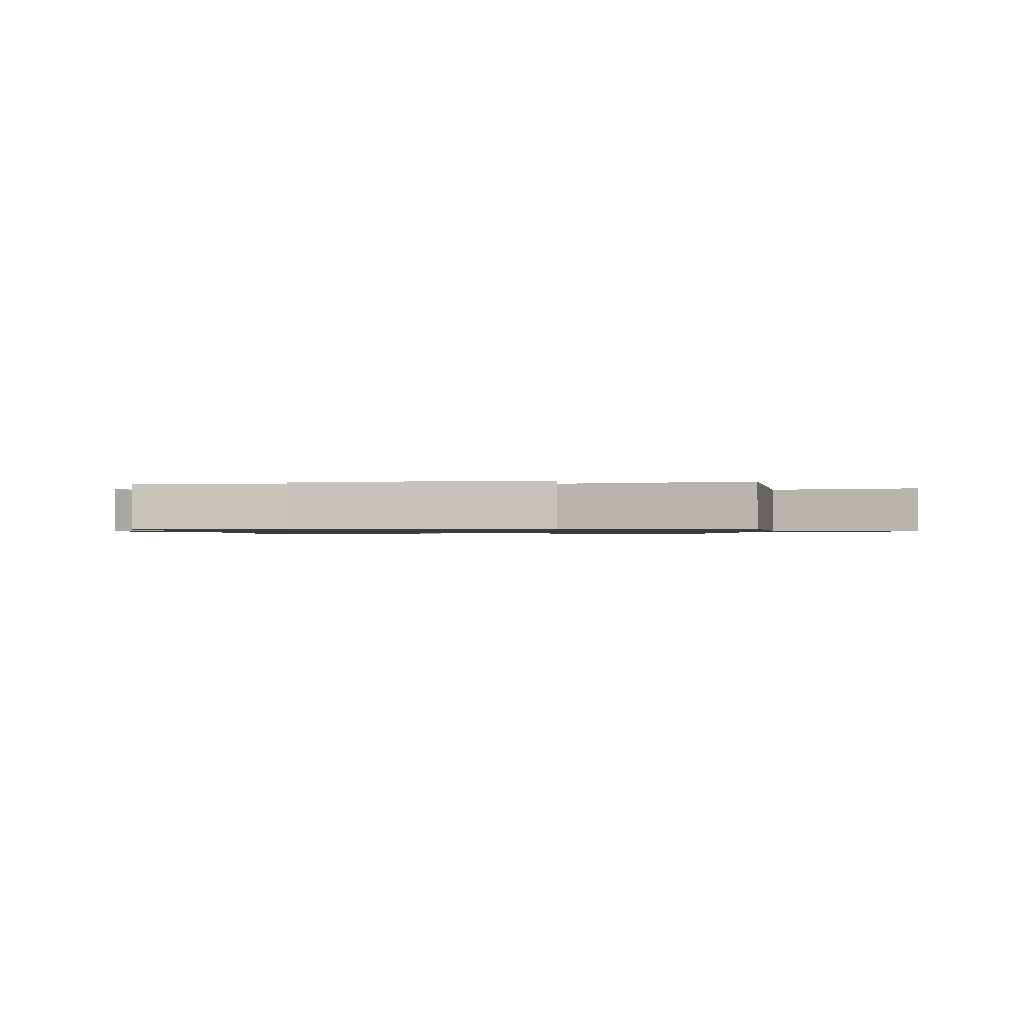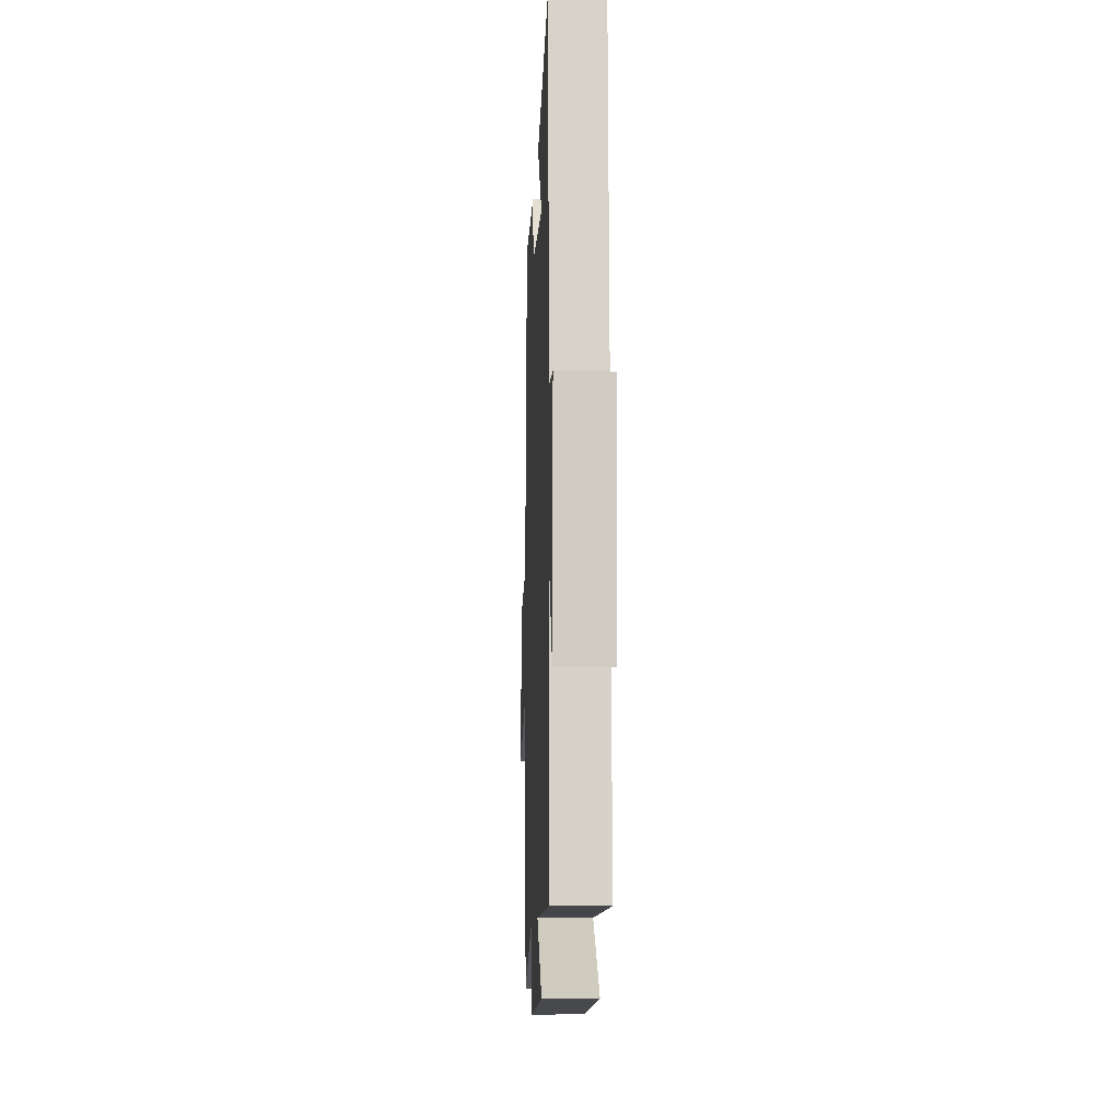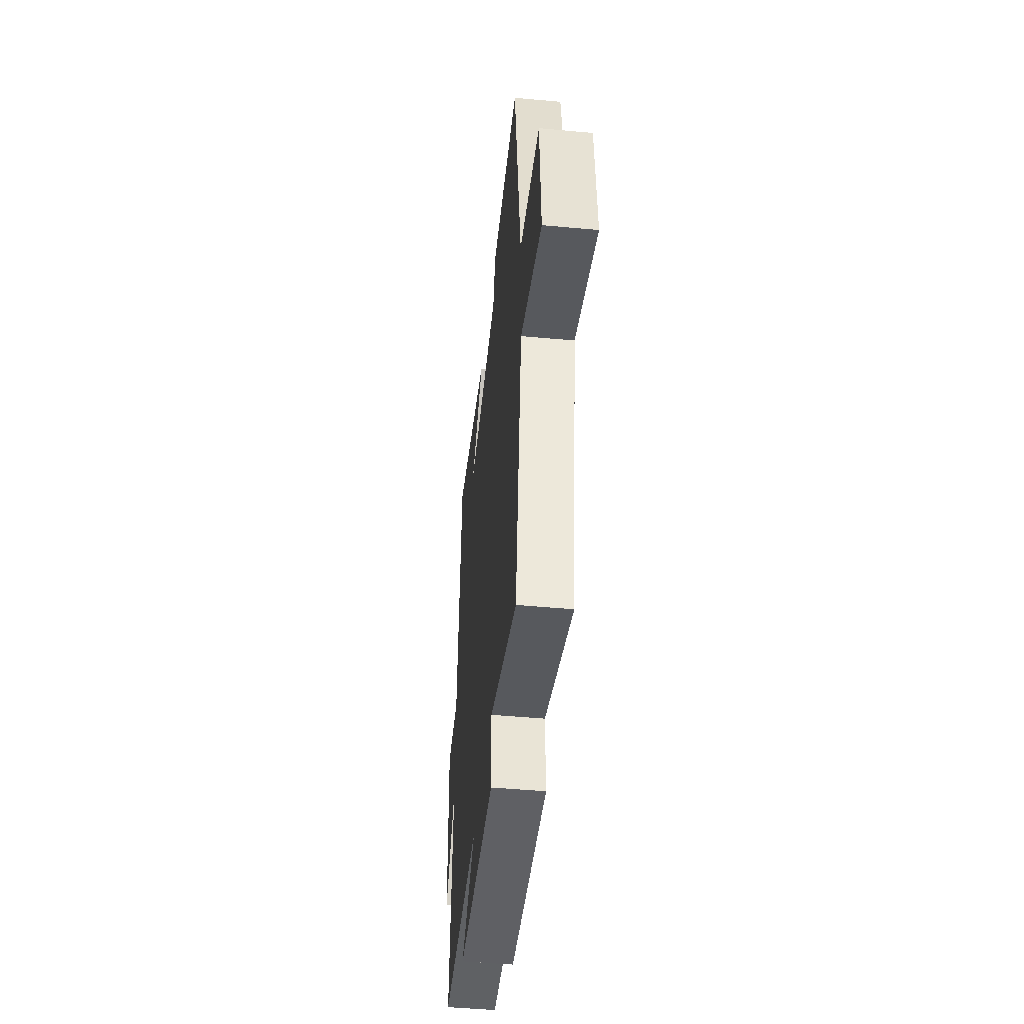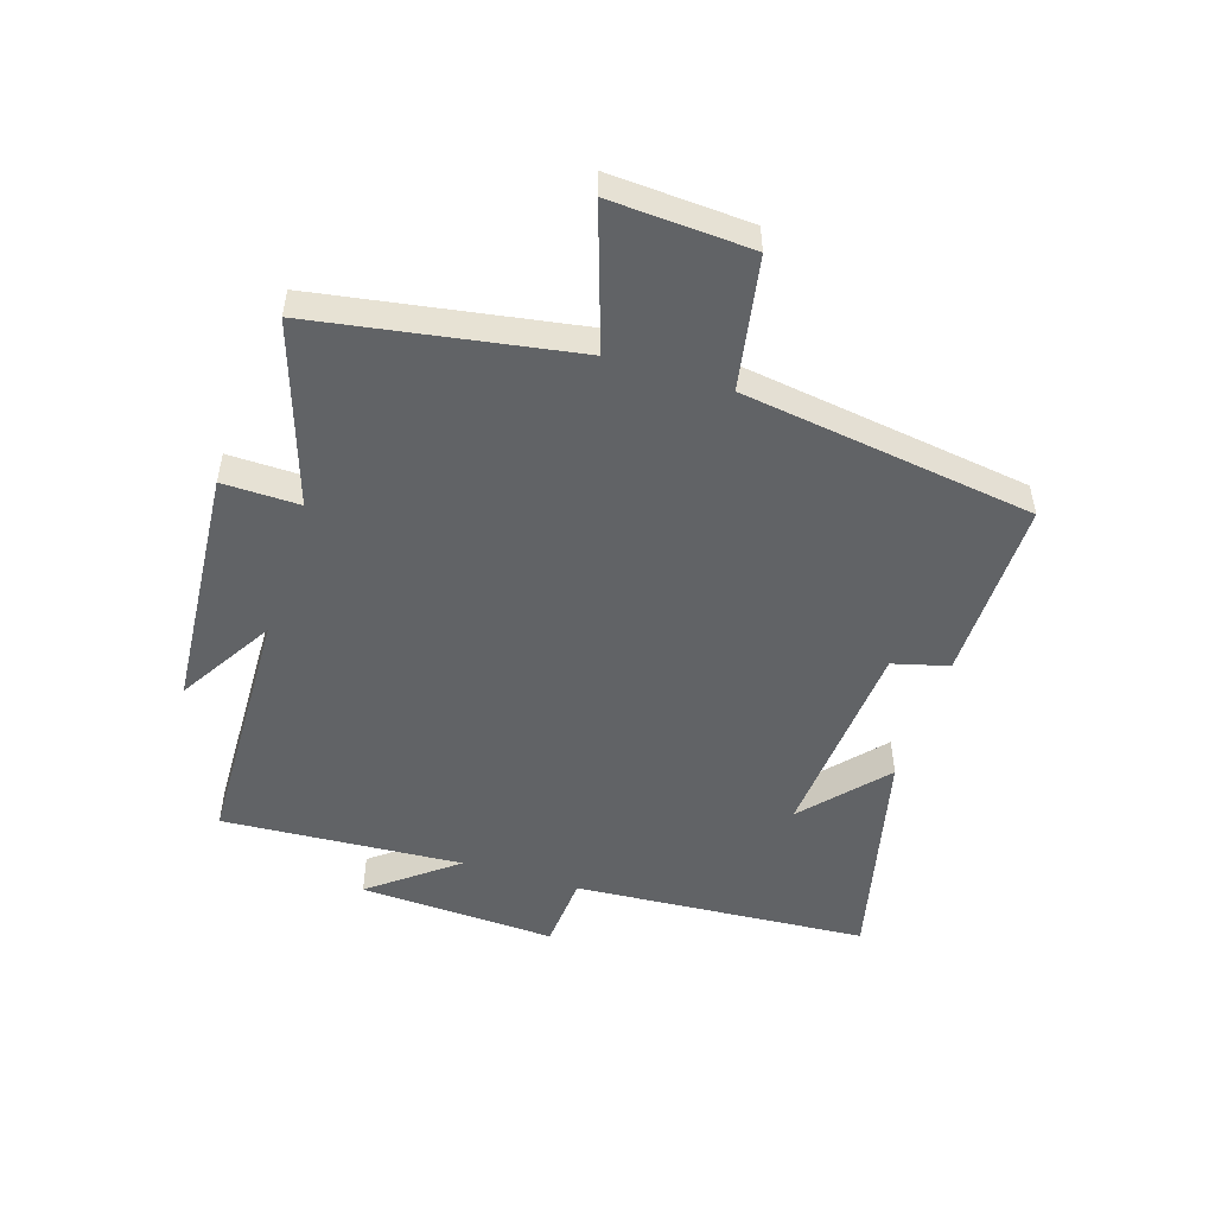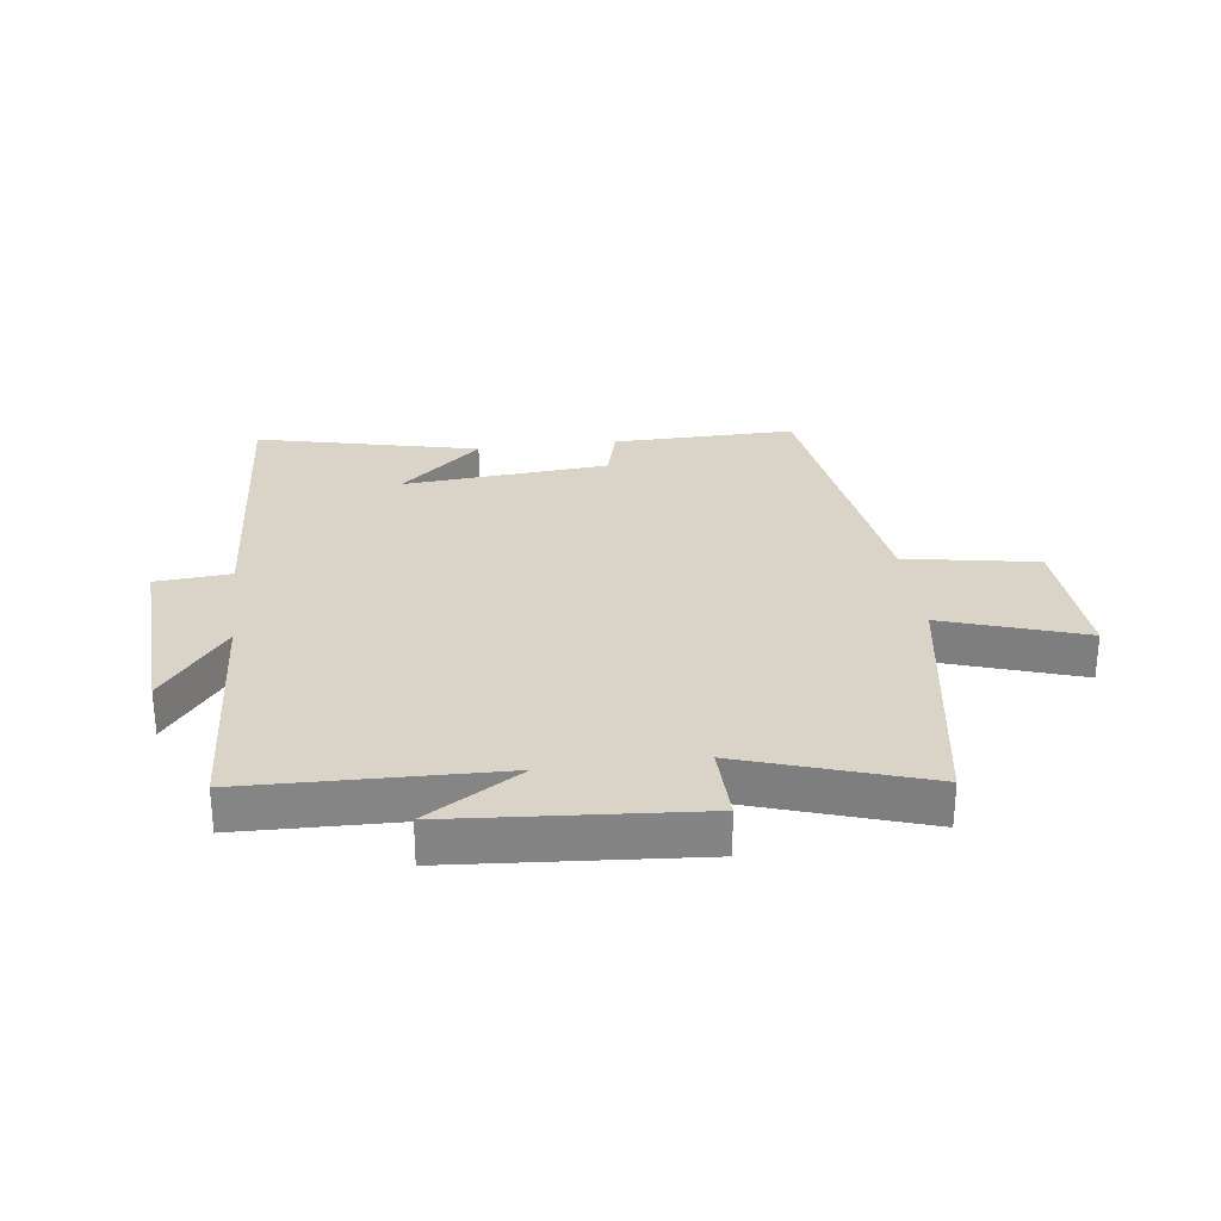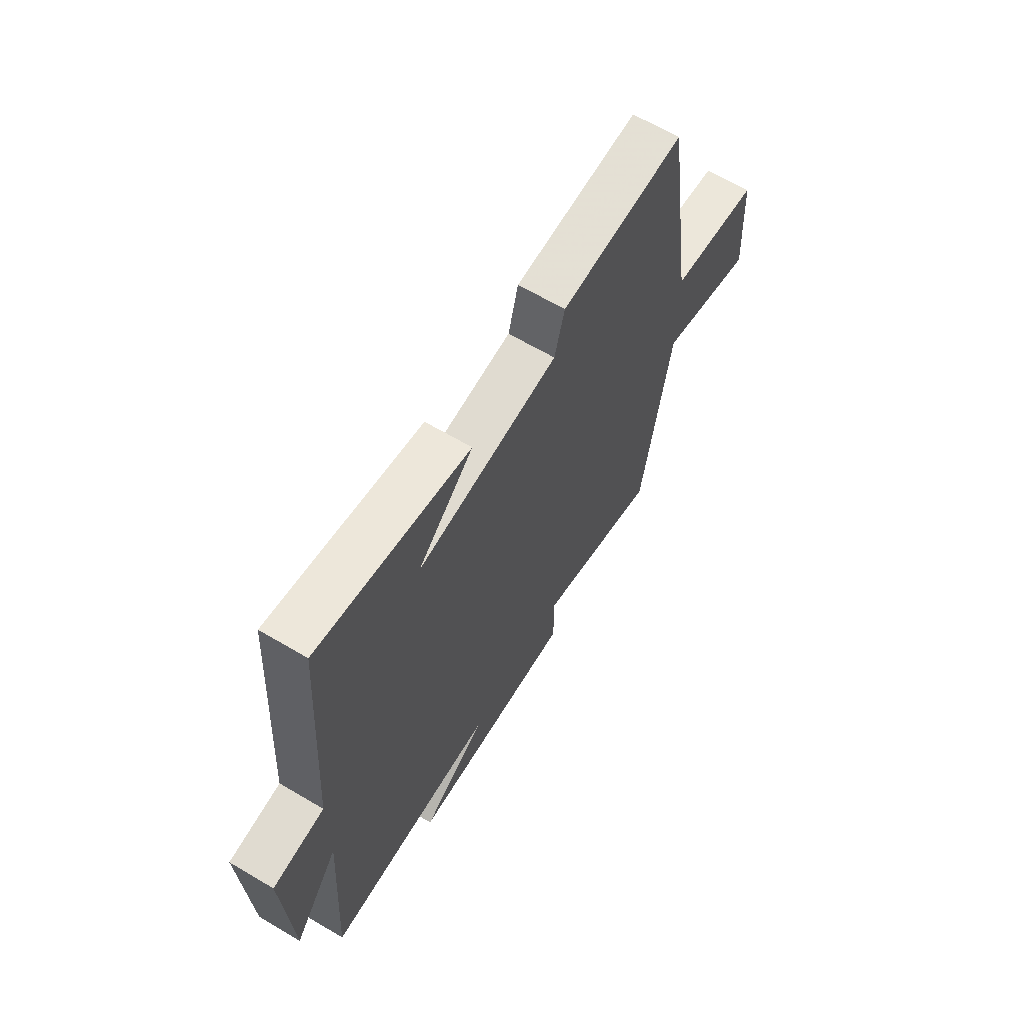
<metadata>
{"format":"obj","ext":"obj","renderer":"f3d","projection":"perspective","resolution":1024,"background":"white","views":[{"elev":-1.0,"azim":-178.7,"up":"+Y"},{"elev":-8.2,"azim":87.7,"up":"+Z"},{"elev":-47.5,"azim":-96.0,"up":"+Z"},{"elev":-50.8,"azim":-107.4,"up":"+Y"},{"elev":28.7,"azim":172.8,"up":"+Y"},{"elev":65.2,"azim":120.7,"up":"+Z"}]}
</metadata>
<code>
v 0.524 0.07 -0.49
v 0.111 0.07 -0.5
v 0.268 0.07 -0.597
v -0.134 0.07 -0.627
v -0.131 0.07 -0.5
v -0.431 0.07 -0.598
v -0.5 0.07 -0.171
v -0.732 0.07 -0.247
v -0.718 0.07 -0.015
v -0.5 0.07 0.023
v -0.429 0.07 0.505
v -0.128 0.07 0.5
v -0.104 0.07 0.408
v 0.236 0.07 0.38
v 0.102 0.07 0.5
v 0.468 0.07 0.584
v 0.5 0.07 0.1
v 0.624 0.07 0.09
v 0.608 0.07 -0.234
v 0.5 0.07 -0.094
v 0.524 0 -0.49
v 0.111 0 -0.5
v 0.268 0 -0.597
v -0.134 0 -0.627
v -0.131 0 -0.5
v -0.431 0 -0.598
v -0.5 0 -0.171
v -0.732 0 -0.247
v -0.718 0 -0.015
v -0.5 0 0.023
v -0.429 0 0.505
v -0.128 0 0.5
v -0.104 0 0.408
v 0.236 0 0.38
v 0.102 0 0.5
v 0.468 0 0.584
v 0.5 0 0.1
v 0.624 0 0.09
v 0.608 0 -0.234
v 0.5 0 -0.094
f 17 18 19 20
f 16 17 20
f 14 15 16
f 14 16 20
f 13 14 20 1
f 10 11 12 13
f 7 8 9 10
f 5 6 7 10
f 5 10 13 1
f 2 3 4 5
f 1 2 5
f 40 39 38 37
f 40 37 36
f 36 35 34
f 40 36 34
f 21 40 34 33
f 33 32 31 30
f 30 29 28 27
f 30 27 26 25
f 21 33 30 25
f 25 24 23 22
f 25 22 21
f 1 21 22 2
f 2 22 23 3
f 3 23 24 4
f 4 24 25 5
f 5 25 26 6
f 6 26 27 7
f 7 27 28 8
f 8 28 29 9
f 9 29 30 10
f 10 30 31 11
f 11 31 32 12
f 12 32 33 13
f 13 33 34 14
f 14 34 35 15
f 15 35 36 16
f 16 36 37 17
f 17 37 38 18
f 18 38 39 19
f 19 39 40 20
f 20 40 21 1

</code>
